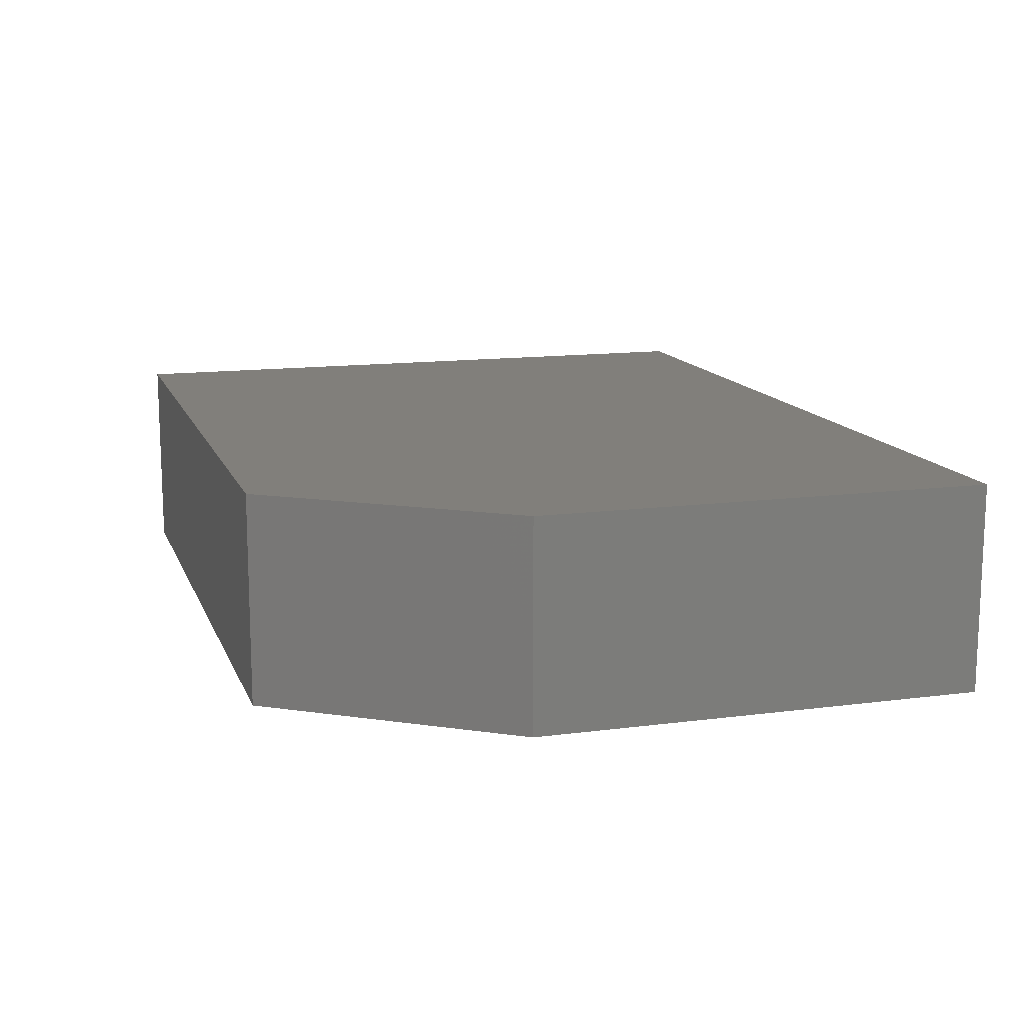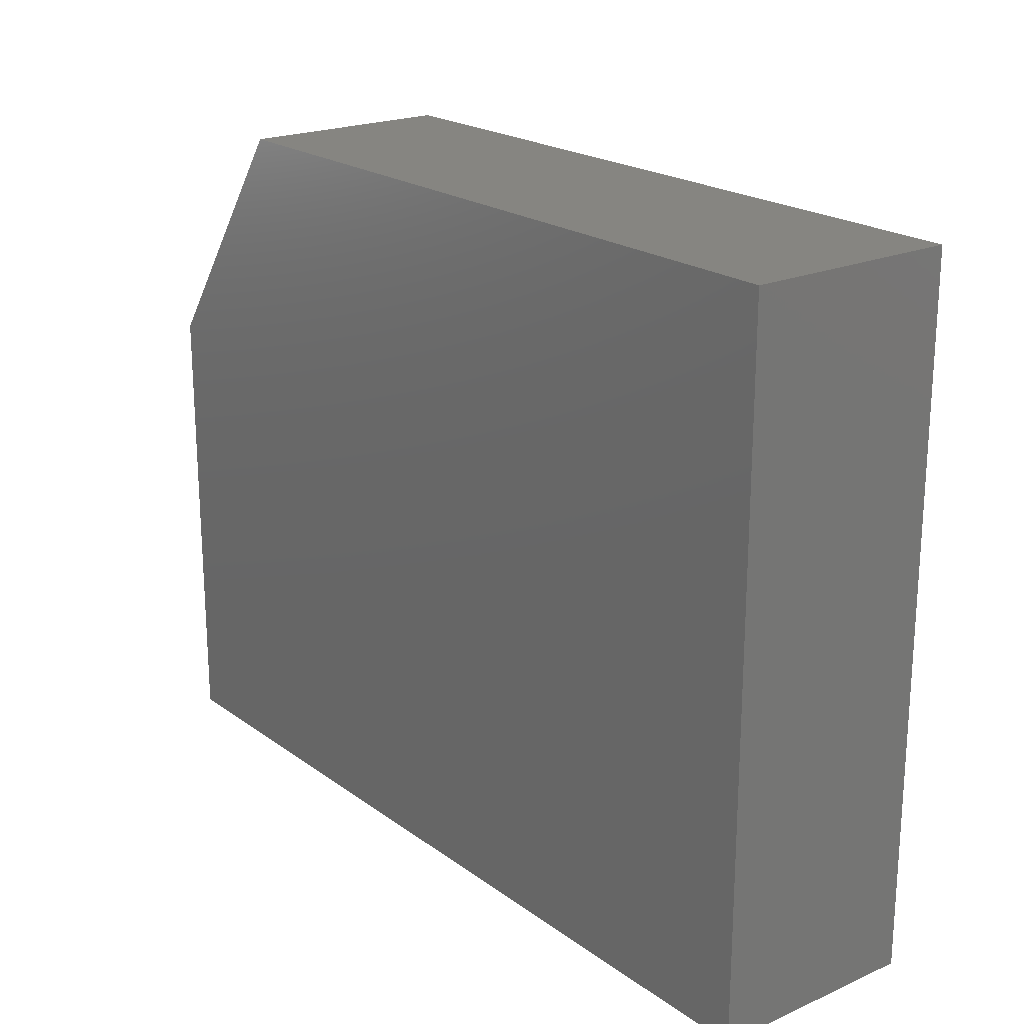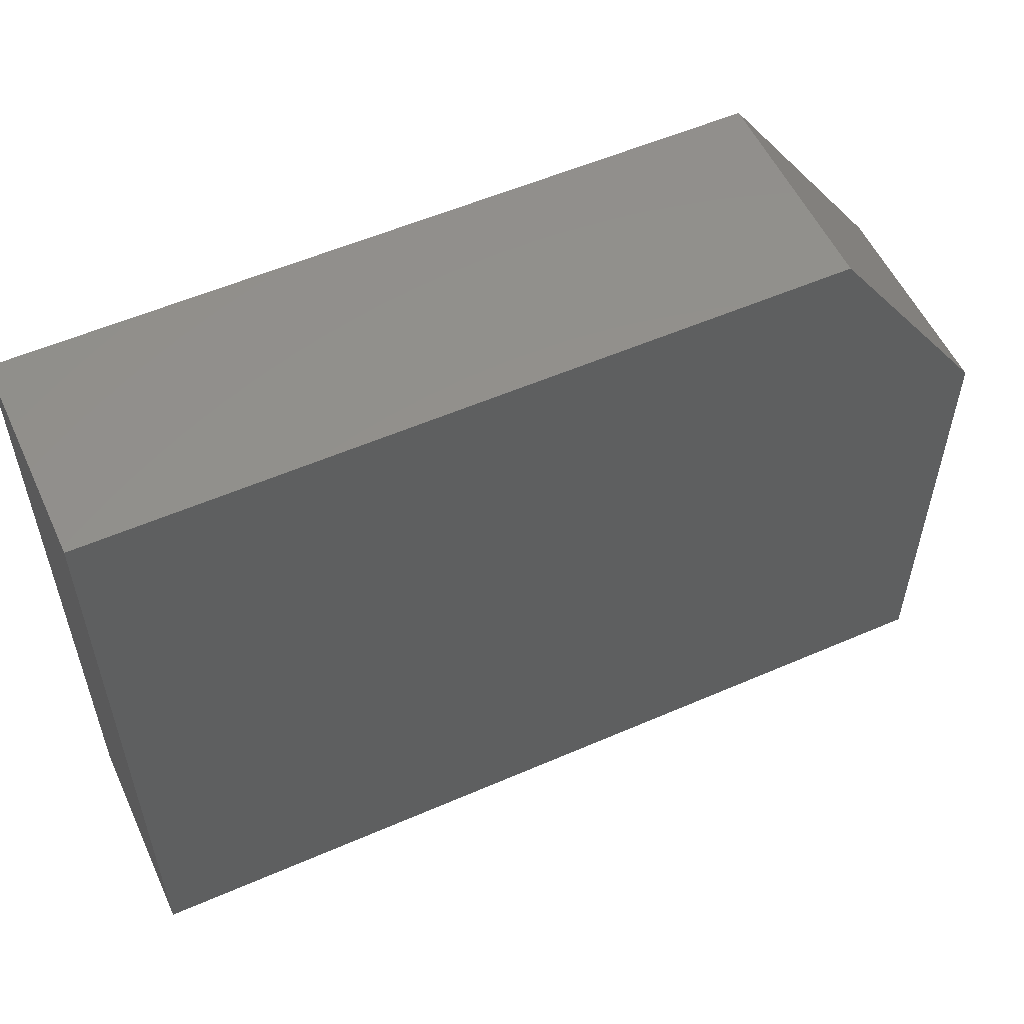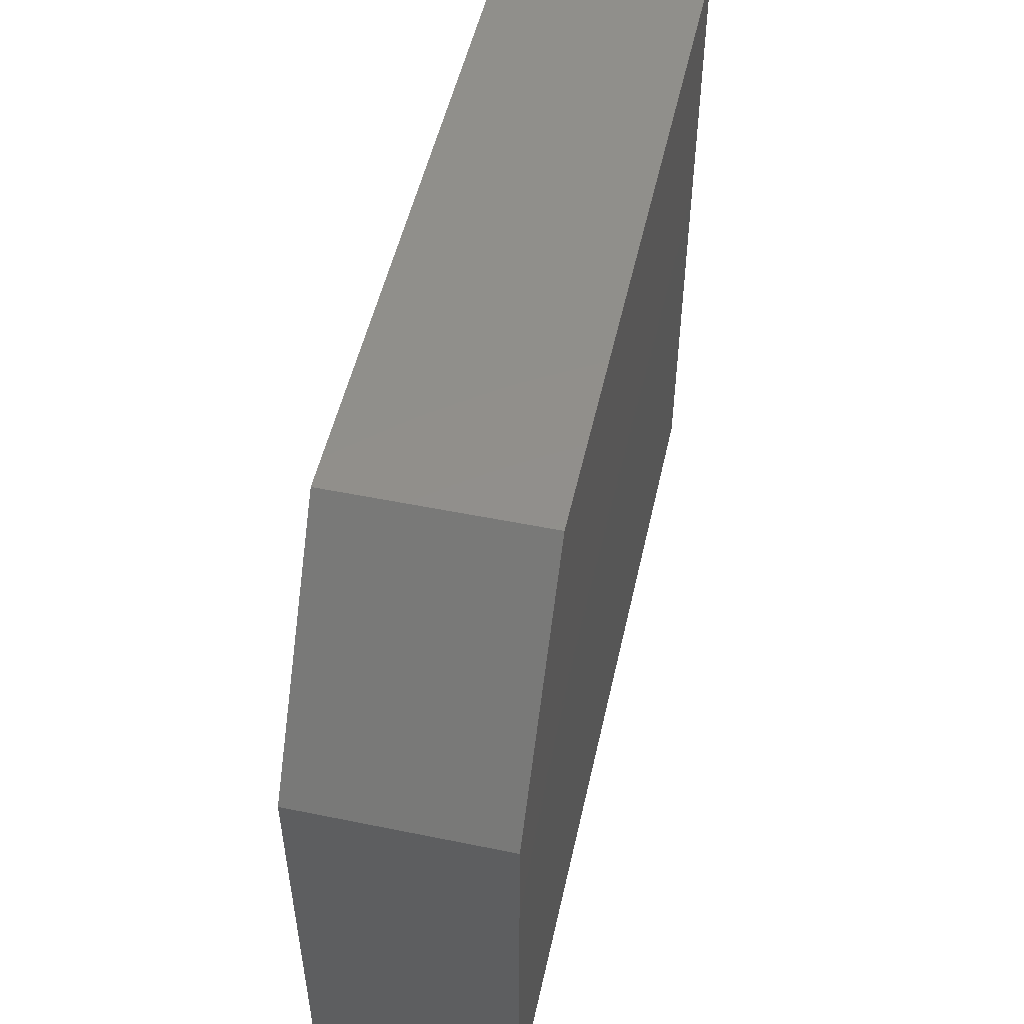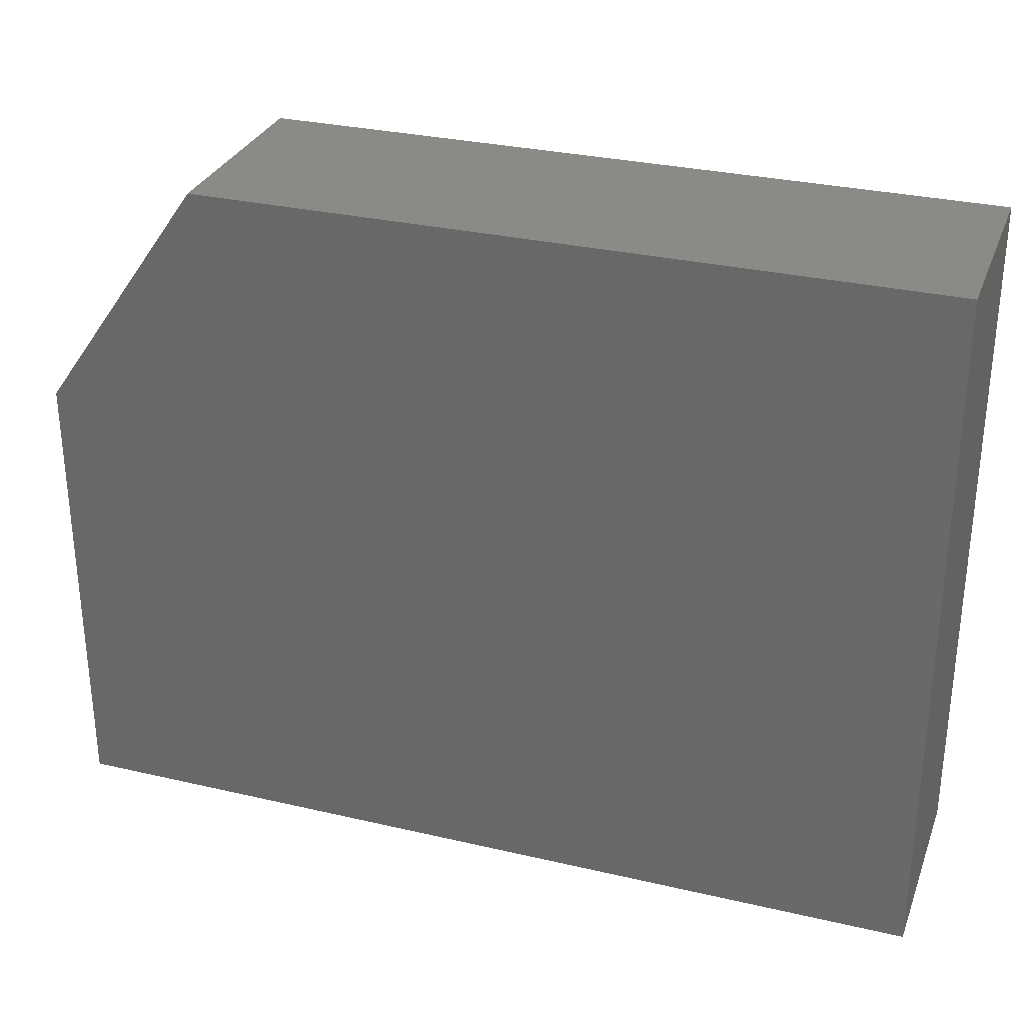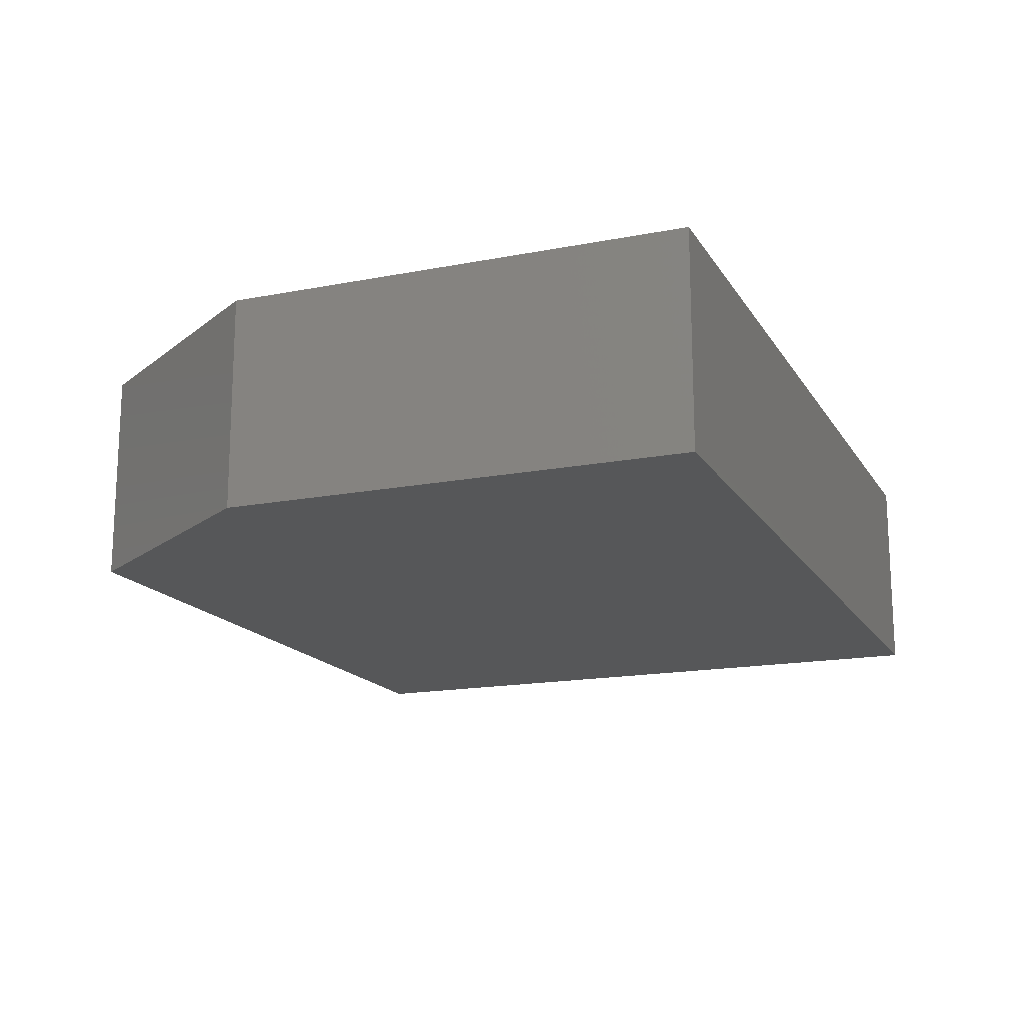
<metadata>
{"format":"stl","ext":"stl","renderer":"f3d","projection":"perspective","resolution":1024,"background":"white","views":[{"elev":13.4,"azim":-106.6,"up":"+Z"},{"elev":20.9,"azim":51.9,"up":"+Y"},{"elev":55.2,"azim":155.4,"up":"+Y"},{"elev":51.3,"azim":-77.5,"up":"+Y"},{"elev":30.3,"azim":18.7,"up":"+Y"},{"elev":-16.4,"azim":-68.3,"up":"+Z"}]}
</metadata>
<code>
# stl→obj: 10 verts, 16 faces
v -0.75 -0.4766 0.07031
v -0.4531 -0.4766 0.07031
v -0.75 -0.3234 0.07031
v -0.4531 -0.2453 0.07031
v -0.6953 -0.2453 0.07031
v -0.6953 -0.2453 0
v -0.4531 -0.2453 0
v -0.75 -0.3234 0
v -0.4531 -0.4766 0
v -0.75 -0.4766 0
f 1 2 3
f 3 2 4
f 3 4 5
f 6 7 8
f 8 7 9
f 8 9 10
f 3 8 1
f 1 8 10
f 4 7 5
f 5 7 6
f 5 6 3
f 3 6 8
f 2 9 4
f 4 9 7
f 1 10 2
f 2 10 9

</code>
